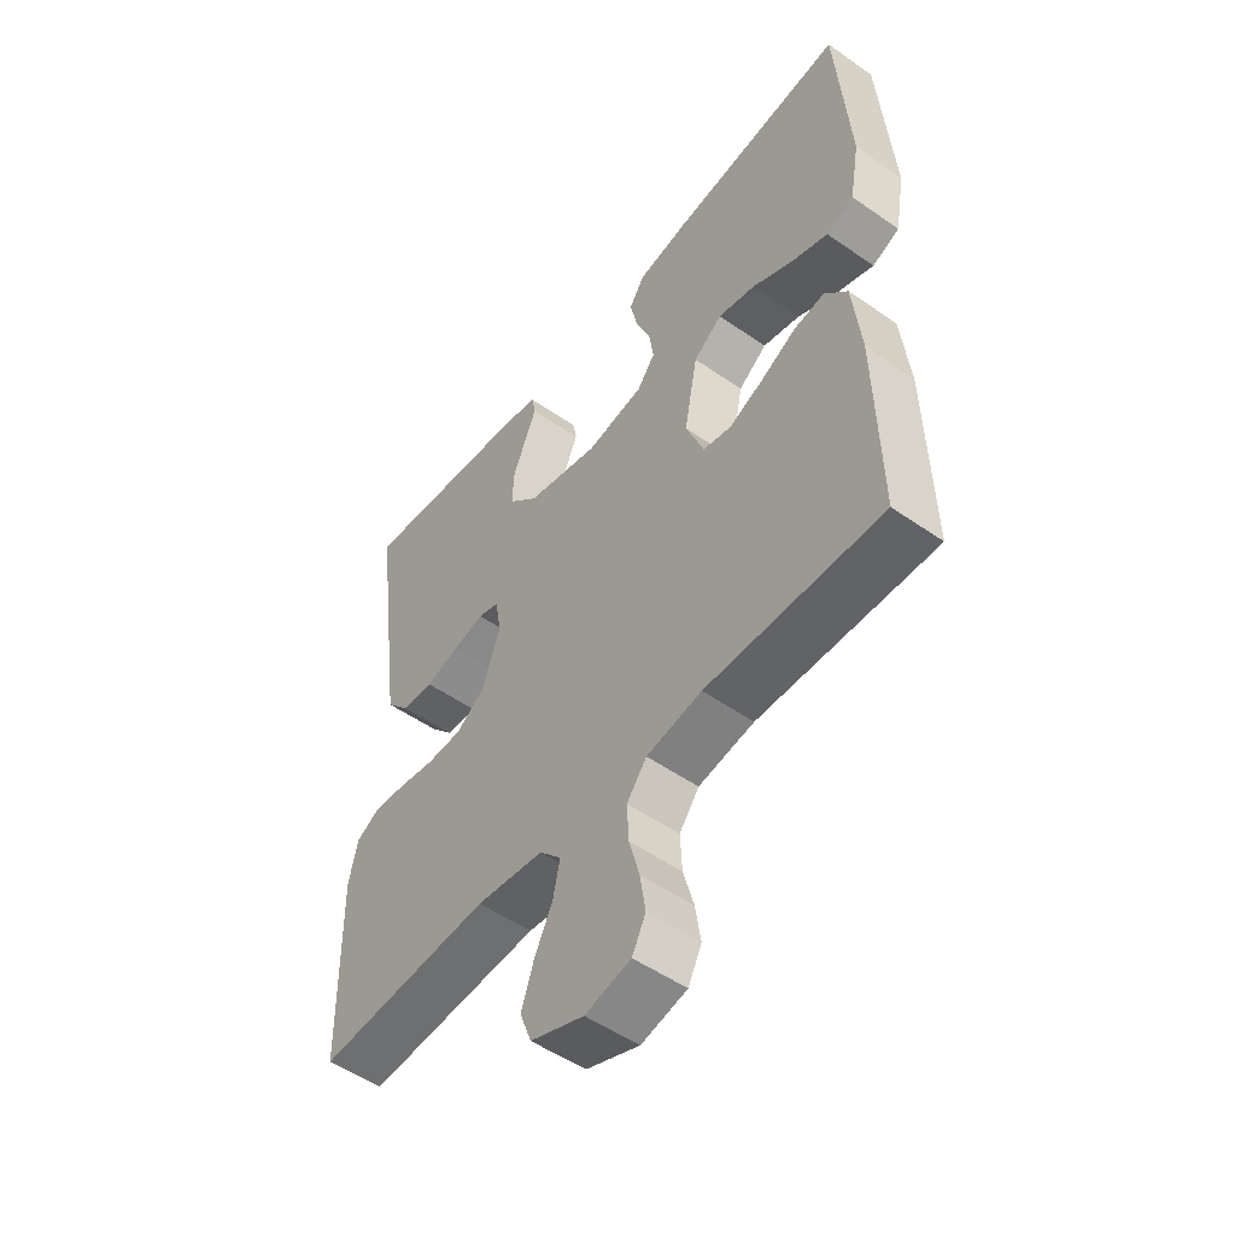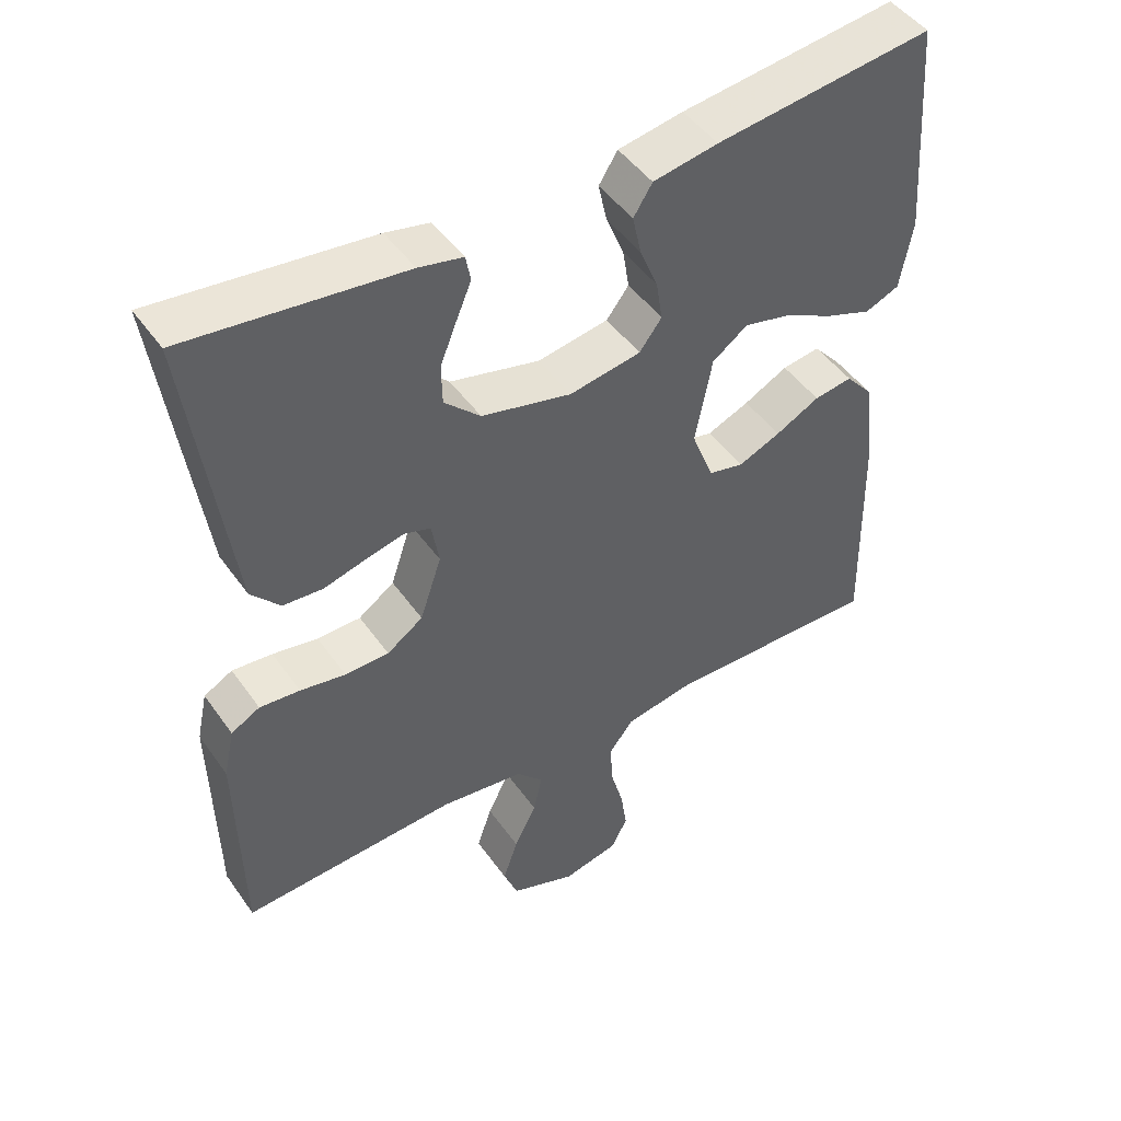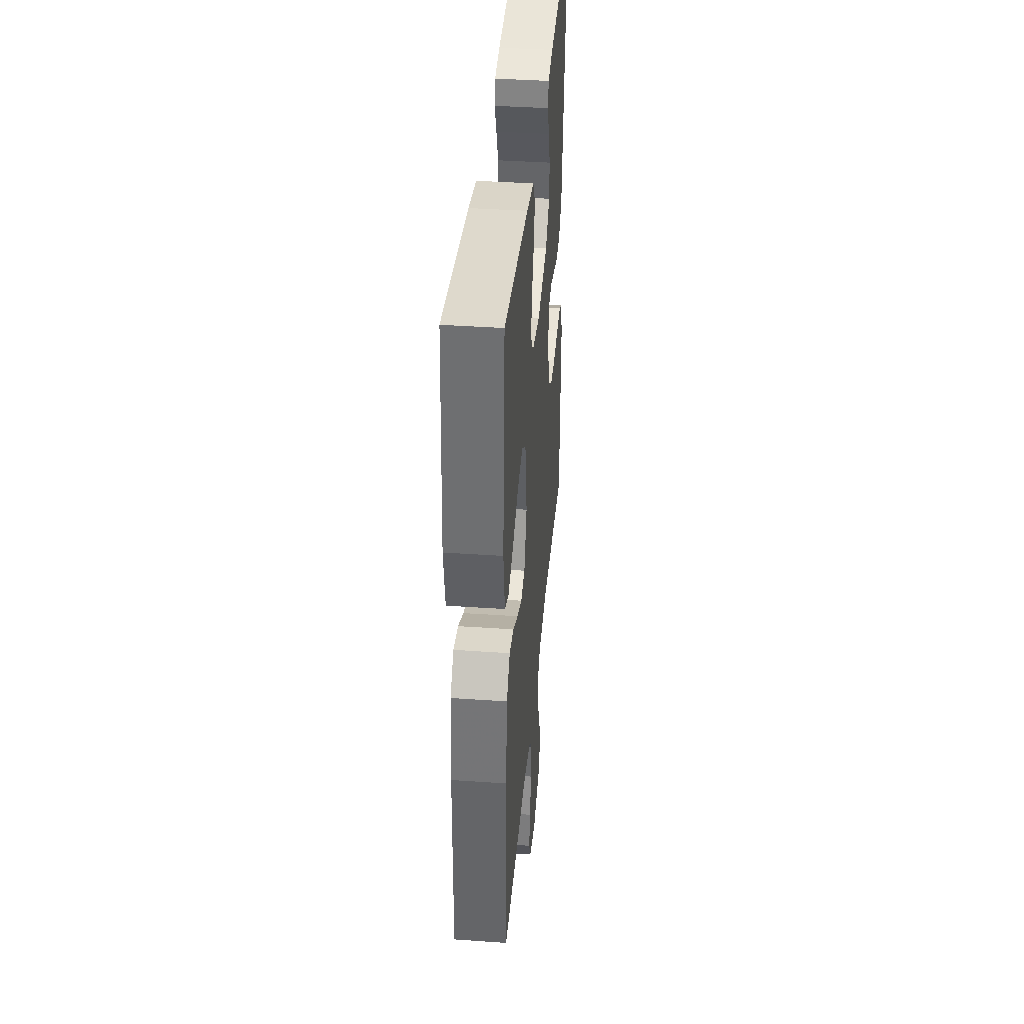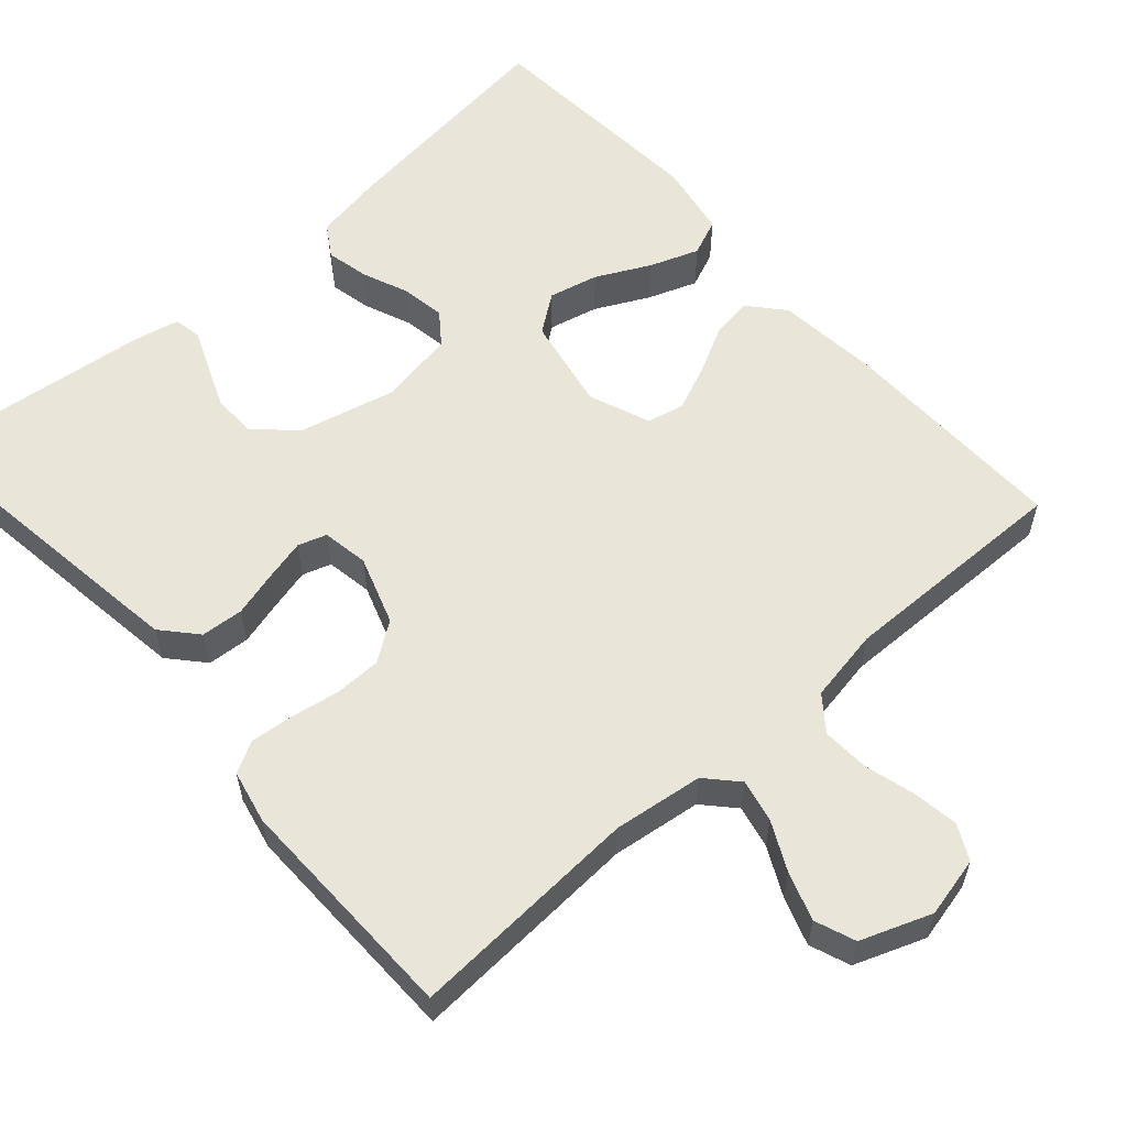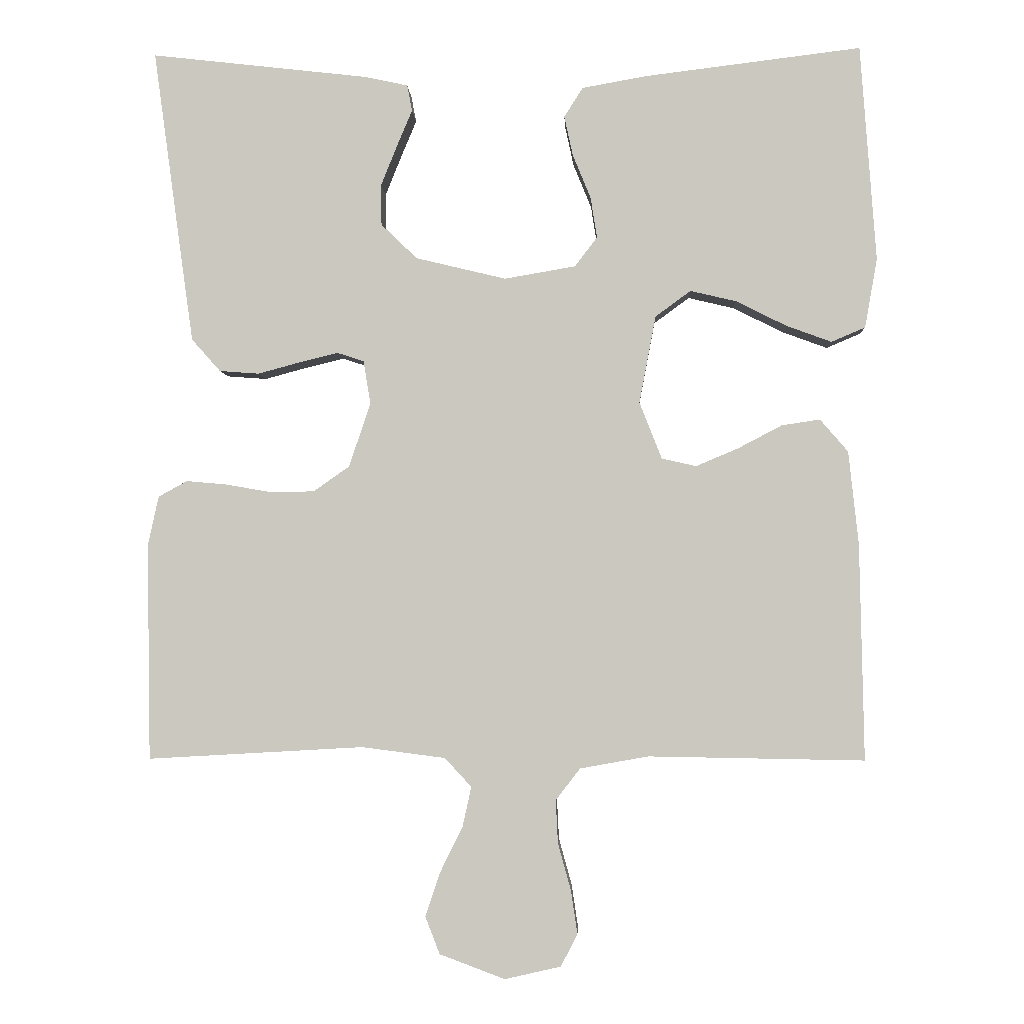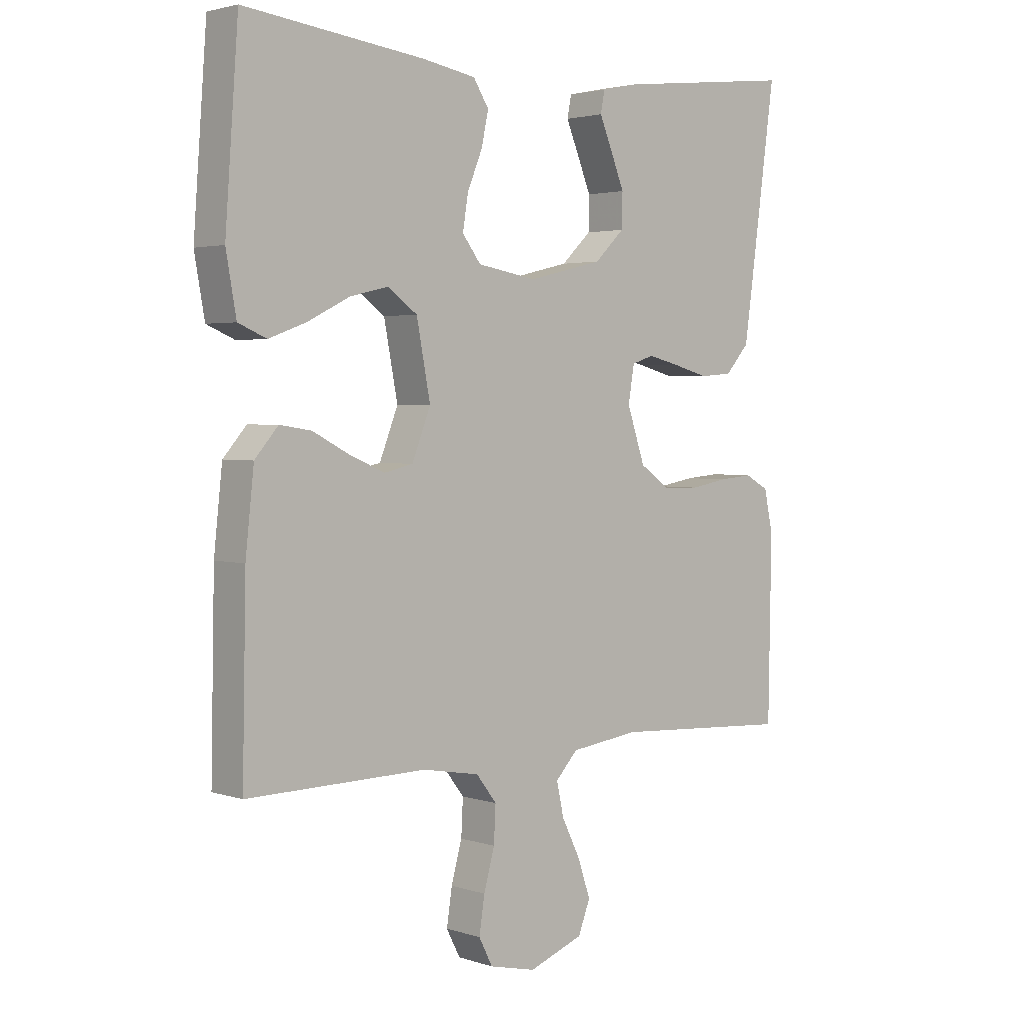
<metadata>
{"format":"obj","ext":"obj","renderer":"f3d","projection":"perspective","resolution":1024,"background":"white","views":[{"elev":-51.7,"azim":-127.1,"up":"+Z"},{"elev":47.2,"azim":146.6,"up":"+Z"},{"elev":39.0,"azim":-85.0,"up":"+Z"},{"elev":58.1,"azim":138.5,"up":"+Y"},{"elev":-2.8,"azim":-177.6,"up":"+Z"},{"elev":2.8,"azim":-42.0,"up":"+Z"}]}
</metadata>
<code>
v 0.5 0.07 -0.5
v 0.2 0.07 -0.483
v 0.084 0.07 -0.498
v 0.047 0.07 -0.538
v 0.059 0.07 -0.593
v 0.09 0.07 -0.656
v 0.111 0.07 -0.718
v 0.091 0.07 -0.77
v 0 0.07 -0.804
v -0.078 0.07 -0.786
v -0.101 0.07 -0.741
v -0.092 0.07 -0.681
v -0.074 0.07 -0.616
v -0.071 0.07 -0.556
v -0.105 0.07 -0.512
v -0.2 0.07 -0.495
v -0.5 0.07 -0.5
v -0.494 0.07 -0.2
v -0.48 0.07 -0.07
v -0.441 0.07 -0.025
v -0.388 0.07 -0.033
v -0.327 0.07 -0.065
v -0.268 0.07 -0.09
v -0.22 0.07 -0.079
v -0.189 0.07 0
v -0.212 0.07 0.121
v -0.261 0.07 0.157
v -0.325 0.07 0.142
v -0.395 0.07 0.107
v -0.458 0.07 0.084
v -0.505 0.07 0.104
v -0.522 0.07 0.2
v -0.5 0.07 0.5
v -0.2 0.07 0.463
v -0.11 0.07 0.447
v -0.084 0.07 0.406
v -0.096 0.07 0.351
v -0.121 0.07 0.29
v -0.13 0.07 0.234
v -0.099 0.07 0.193
v 0 0.07 0.176
v 0.125 0.07 0.206
v 0.175 0.07 0.254
v 0.176 0.07 0.31
v 0.153 0.07 0.367
v 0.132 0.07 0.417
v 0.139 0.07 0.453
v 0.2 0.07 0.466
v 0.5 0.07 0.5
v 0.459 0.07 0.2
v 0.444 0.07 0.092
v 0.404 0.07 0.047
v 0.349 0.07 0.043
v 0.29 0.07 0.059
v 0.237 0.07 0.072
v 0.2 0.07 0.06
v 0.19 0.07 0
v 0.22 0.07 -0.089
v 0.27 0.07 -0.124
v 0.331 0.07 -0.125
v 0.394 0.07 -0.114
v 0.45 0.07 -0.109
v 0.49 0.07 -0.131
v 0.505 0.07 -0.2
v 0.5 0 -0.5
v 0.2 0 -0.483
v 0.084 0 -0.498
v 0.047 0 -0.538
v 0.059 0 -0.593
v 0.09 0 -0.656
v 0.111 0 -0.718
v 0.091 0 -0.77
v 0 0 -0.804
v -0.078 0 -0.786
v -0.101 0 -0.741
v -0.092 0 -0.681
v -0.074 0 -0.616
v -0.071 0 -0.556
v -0.105 0 -0.512
v -0.2 0 -0.495
v -0.5 0 -0.5
v -0.494 0 -0.2
v -0.48 0 -0.07
v -0.441 0 -0.025
v -0.388 0 -0.033
v -0.327 0 -0.065
v -0.268 0 -0.09
v -0.22 0 -0.079
v -0.189 0 0
v -0.212 0 0.121
v -0.261 0 0.157
v -0.325 0 0.142
v -0.395 0 0.107
v -0.458 0 0.084
v -0.505 0 0.104
v -0.522 0 0.2
v -0.5 0 0.5
v -0.2 0 0.463
v -0.11 0 0.447
v -0.084 0 0.406
v -0.096 0 0.351
v -0.121 0 0.29
v -0.13 0 0.234
v -0.099 0 0.193
v 0 0 0.176
v 0.125 0 0.206
v 0.175 0 0.254
v 0.176 0 0.31
v 0.153 0 0.367
v 0.132 0 0.417
v 0.139 0 0.453
v 0.2 0 0.466
v 0.5 0 0.5
v 0.459 0 0.2
v 0.444 0 0.092
v 0.404 0 0.047
v 0.349 0 0.043
v 0.29 0 0.059
v 0.237 0 0.072
v 0.2 0 0.06
v 0.19 0 0
v 0.22 0 -0.089
v 0.27 0 -0.124
v 0.331 0 -0.125
v 0.394 0 -0.114
v 0.45 0 -0.109
v 0.49 0 -0.131
v 0.505 0 -0.2
f 64 1 2
f 63 64 2
f 62 63 2
f 61 62 2
f 60 61 2
f 59 60 2 3
f 58 59 3 4
f 57 58 4
f 56 57 4
f 52 53 54
f 51 52 54
f 50 51 54
f 49 50 54
f 48 49 54
f 47 48 54
f 46 47 54
f 45 46 54
f 44 45 54
f 43 44 54 55
f 42 43 55 56
f 36 37 38
f 35 36 38
f 34 35 38
f 33 34 38
f 32 33 38
f 31 32 38
f 30 31 38
f 29 30 38
f 28 29 38
f 27 28 38 39
f 26 27 39 40
f 20 21 22
f 19 20 22
f 18 19 22
f 17 18 22
f 16 17 22
f 15 16 22 23
f 14 15 23 24
f 11 12 13
f 10 11 13
f 9 10 13
f 8 9 13
f 7 8 13
f 6 7 13
f 5 6 13
f 4 5 13 14
f 14 24 25
f 4 14 25
f 56 4 25
f 42 56 25
f 41 42 25
f 25 26 40 41
f 66 65 128
f 66 128 127
f 66 127 126
f 66 126 125
f 66 125 124
f 67 66 124 123
f 68 67 123 122
f 68 122 121
f 68 121 120
f 118 117 116
f 118 116 115
f 118 115 114
f 118 114 113
f 118 113 112
f 118 112 111
f 118 111 110
f 118 110 109
f 118 109 108
f 119 118 108 107
f 120 119 107 106
f 102 101 100
f 102 100 99
f 102 99 98
f 102 98 97
f 102 97 96
f 102 96 95
f 102 95 94
f 102 94 93
f 102 93 92
f 103 102 92 91
f 104 103 91 90
f 86 85 84
f 86 84 83
f 86 83 82
f 86 82 81
f 86 81 80
f 87 86 80 79
f 88 87 79 78
f 77 76 75
f 77 75 74
f 77 74 73
f 77 73 72
f 77 72 71
f 77 71 70
f 77 70 69
f 78 77 69 68
f 89 88 78
f 89 78 68
f 89 68 120
f 89 120 106
f 89 106 105
f 105 104 90 89
f 1 65 66 2
f 2 66 67 3
f 3 67 68 4
f 4 68 69 5
f 5 69 70 6
f 6 70 71 7
f 7 71 72 8
f 8 72 73 9
f 9 73 74 10
f 10 74 75 11
f 11 75 76 12
f 12 76 77 13
f 13 77 78 14
f 14 78 79 15
f 15 79 80 16
f 16 80 81 17
f 17 81 82 18
f 18 82 83 19
f 19 83 84 20
f 20 84 85 21
f 21 85 86 22
f 22 86 87 23
f 23 87 88 24
f 24 88 89 25
f 25 89 90 26
f 26 90 91 27
f 27 91 92 28
f 28 92 93 29
f 29 93 94 30
f 30 94 95 31
f 31 95 96 32
f 32 96 97 33
f 33 97 98 34
f 34 98 99 35
f 35 99 100 36
f 36 100 101 37
f 37 101 102 38
f 38 102 103 39
f 39 103 104 40
f 40 104 105 41
f 41 105 106 42
f 42 106 107 43
f 43 107 108 44
f 44 108 109 45
f 45 109 110 46
f 46 110 111 47
f 47 111 112 48
f 48 112 113 49
f 49 113 114 50
f 50 114 115 51
f 51 115 116 52
f 52 116 117 53
f 53 117 118 54
f 54 118 119 55
f 55 119 120 56
f 56 120 121 57
f 57 121 122 58
f 58 122 123 59
f 59 123 124 60
f 60 124 125 61
f 61 125 126 62
f 62 126 127 63
f 63 127 128 64
f 64 128 65 1

</code>
